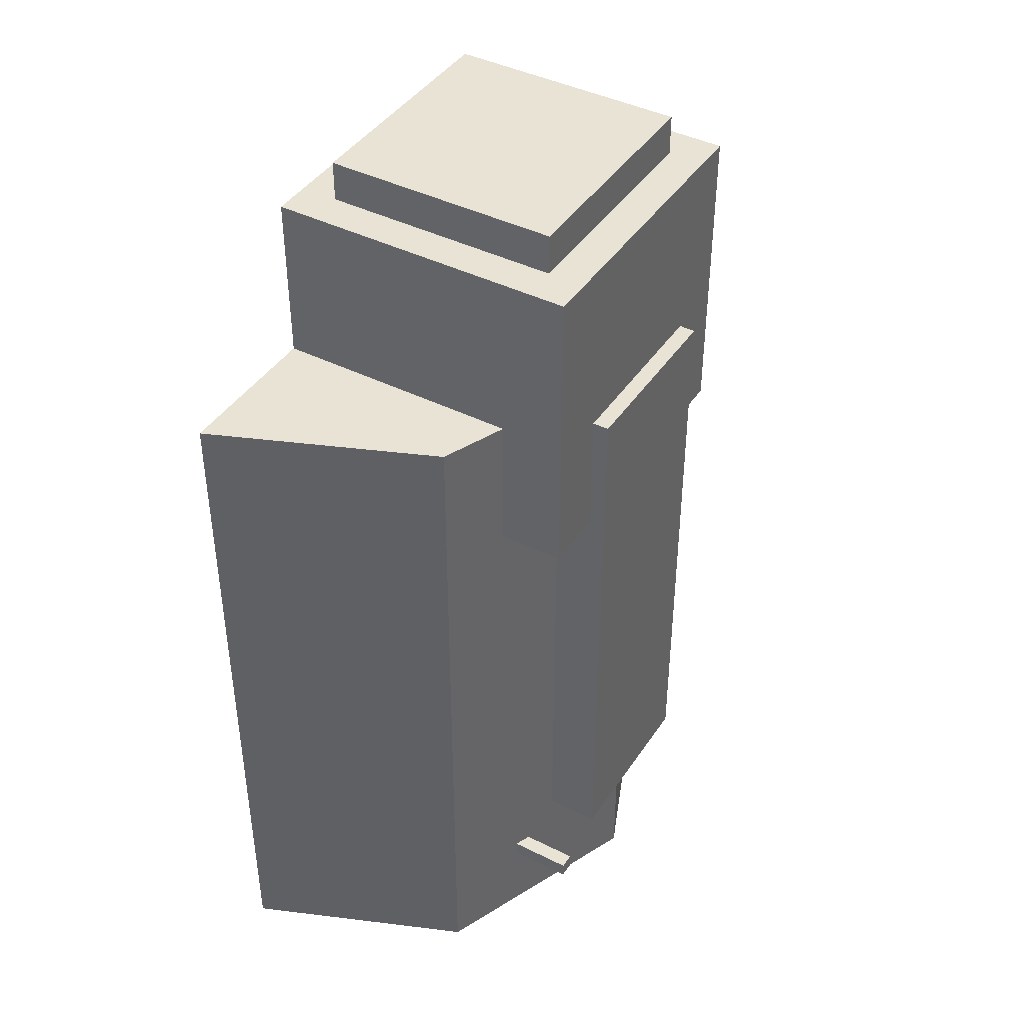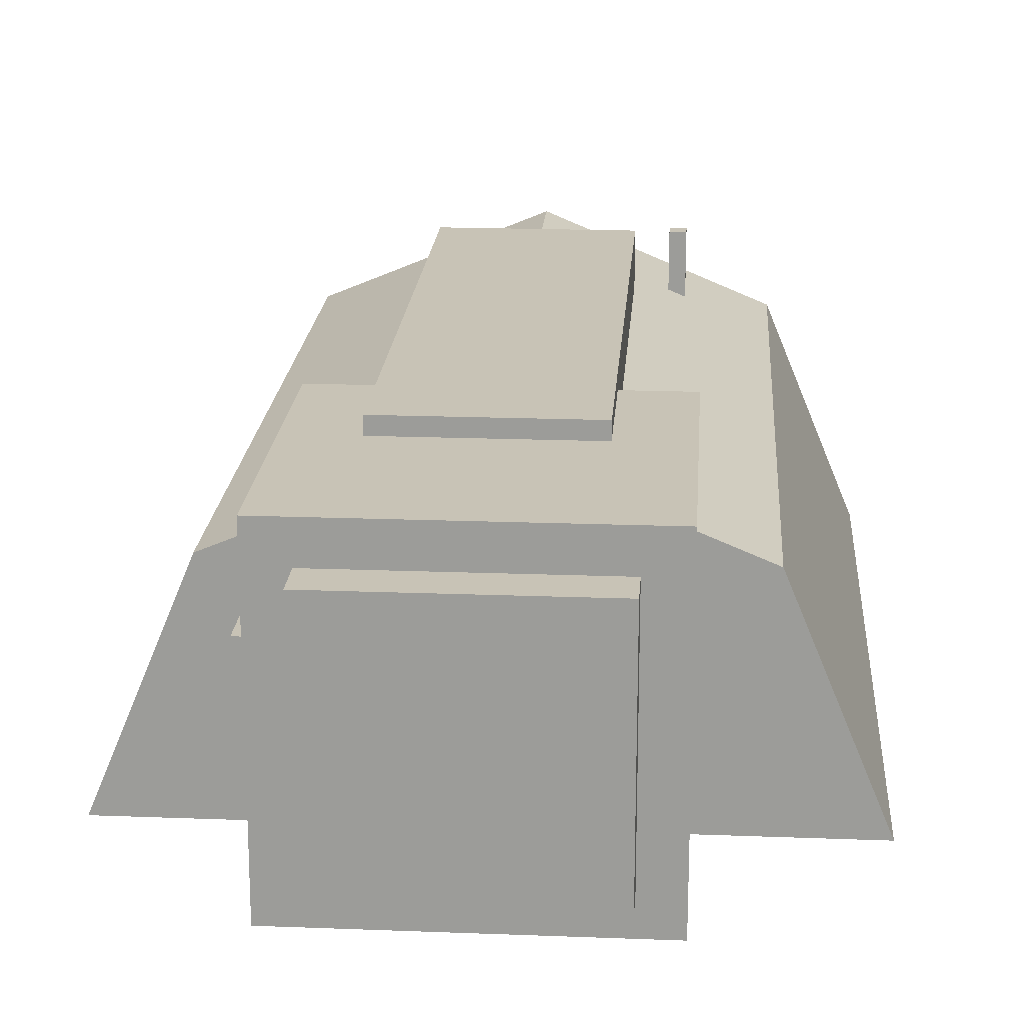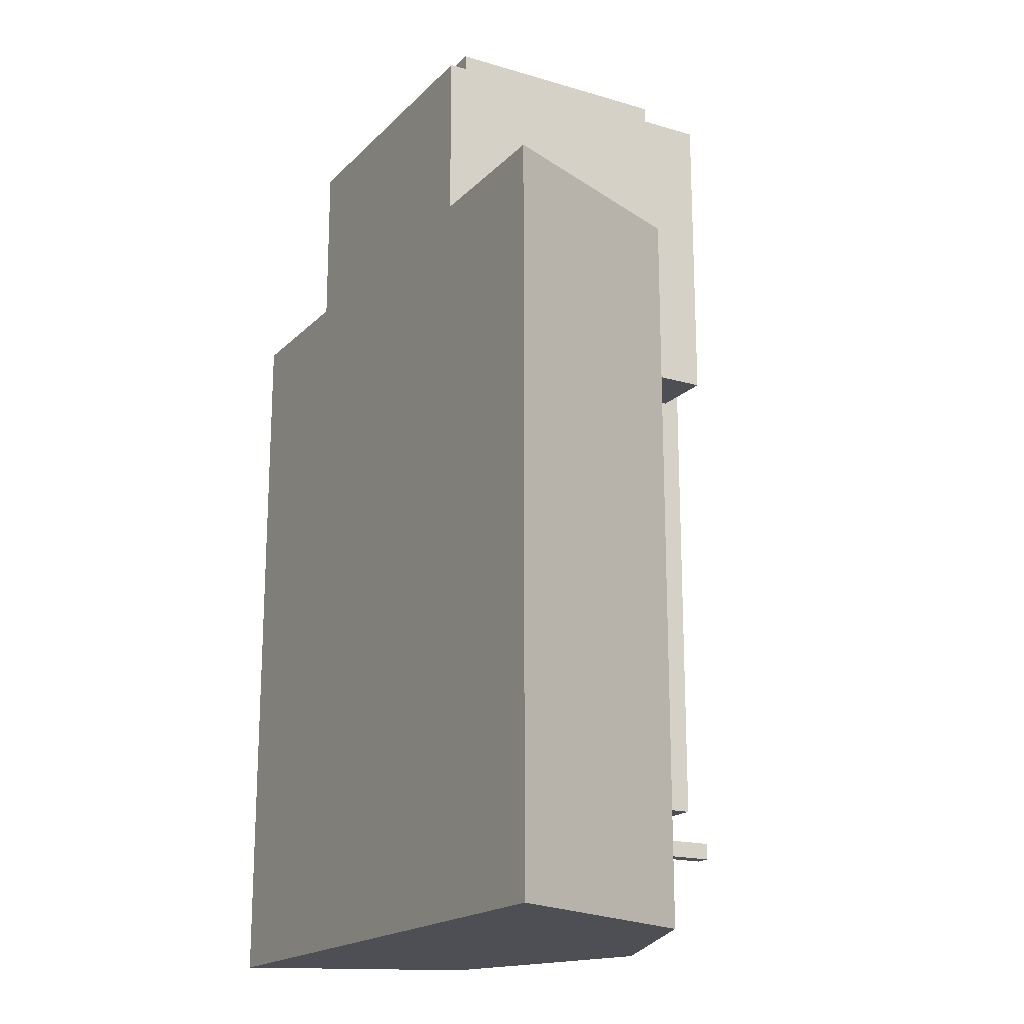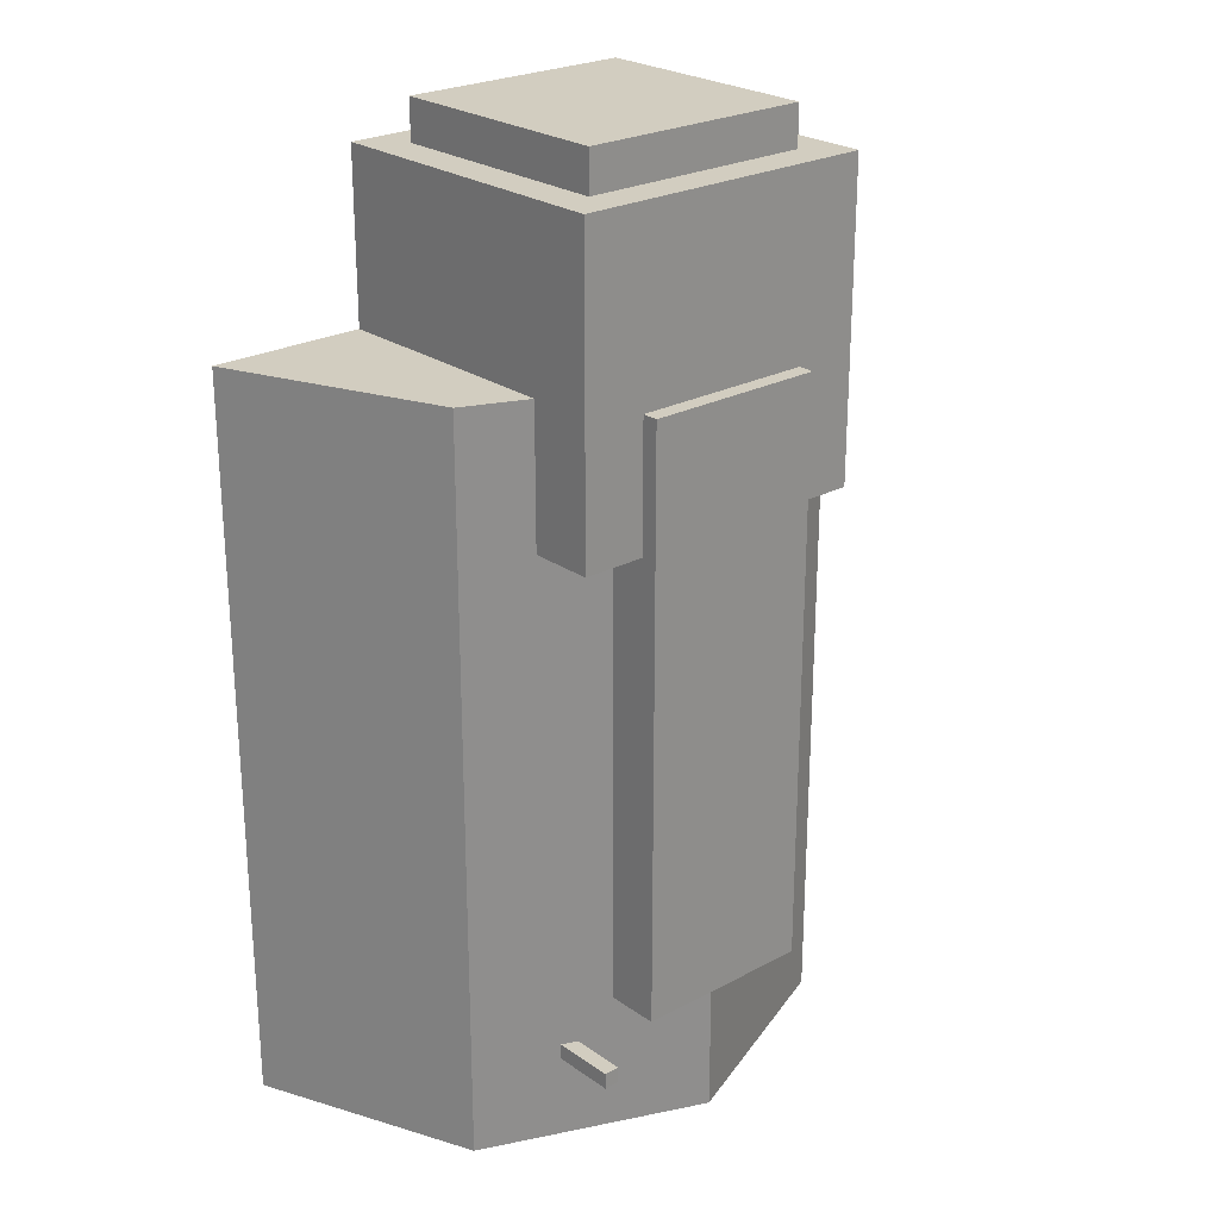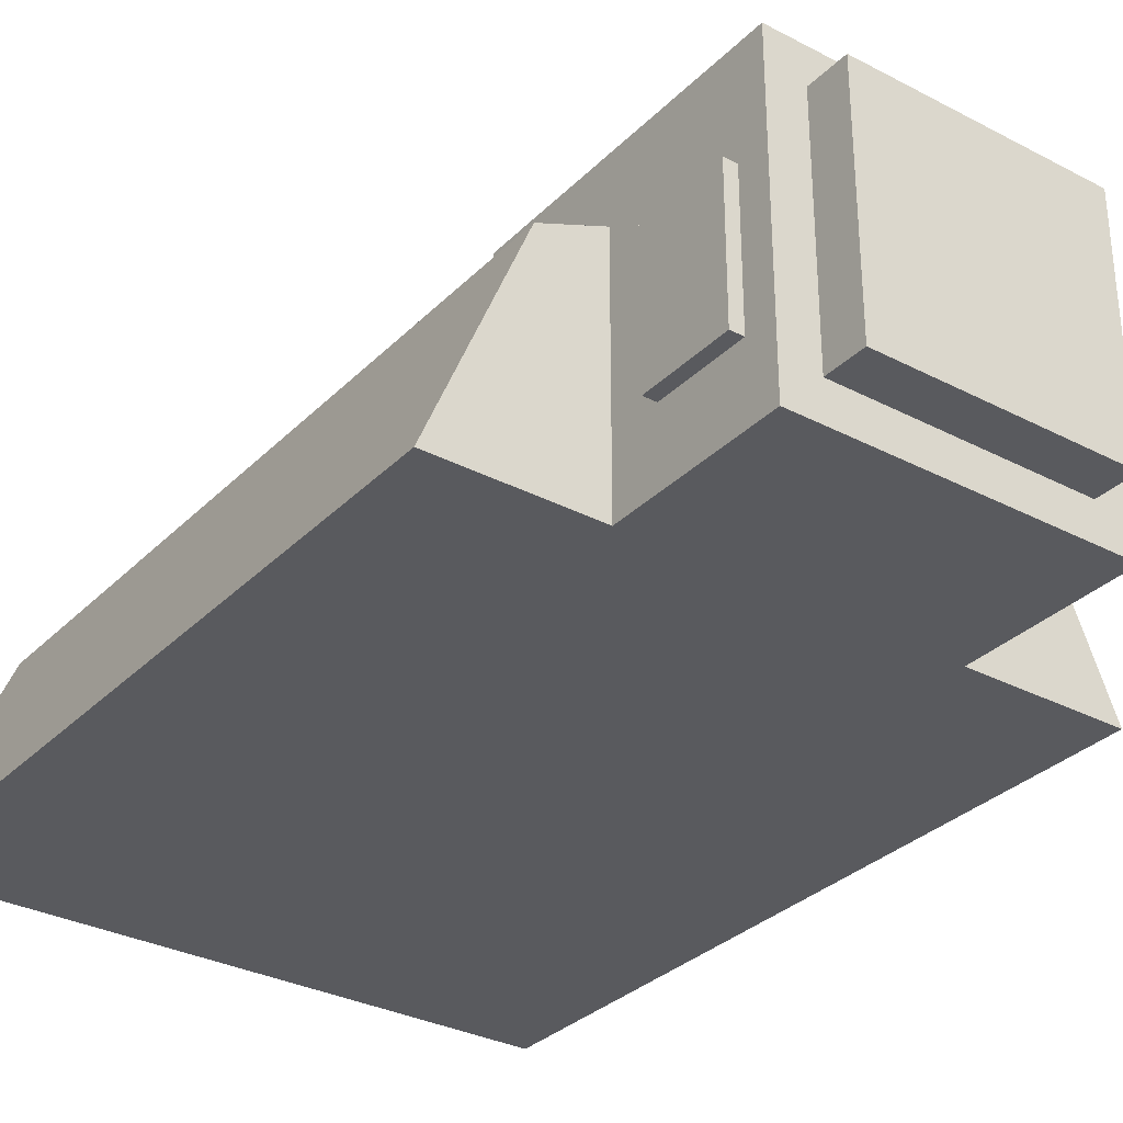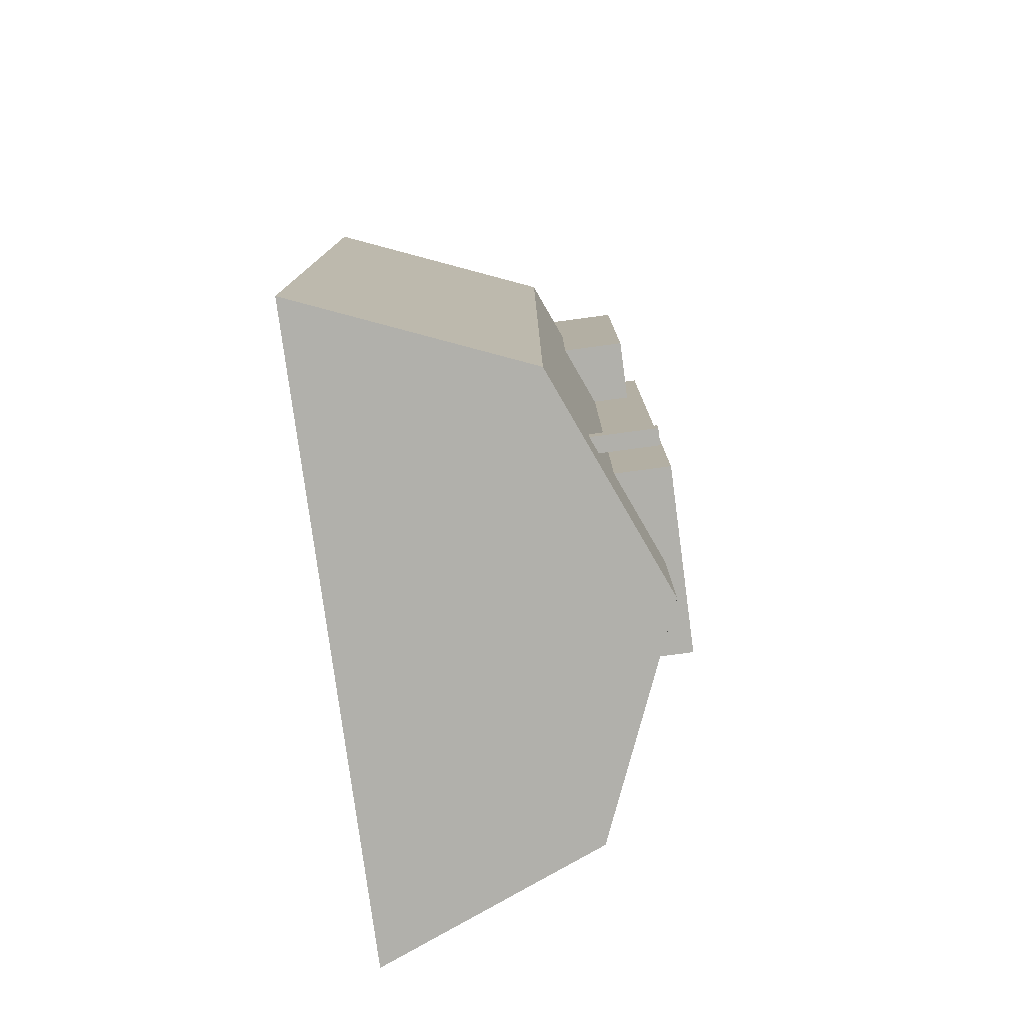
<metadata>
{"format":"obj","ext":"obj","renderer":"f3d","projection":"perspective","resolution":1024,"background":"white","views":[{"elev":42.2,"azim":120.9,"up":"+Z"},{"elev":19.4,"azim":4.1,"up":"+Y"},{"elev":-18.4,"azim":60.4,"up":"+Z"},{"elev":24.6,"azim":138.8,"up":"+Z"},{"elev":-31.8,"azim":-36.3,"up":"+Y"},{"elev":-78.5,"azim":97.6,"up":"+Z"}]}
</metadata>
<code>
o 柱体
v -0.5108 0.4202 4.402
v -0.5108 1.262 4.402
v -0.5108 0.4202 3.862
v -0.5108 1.262 3.862
v -0.04964 1.963 3.496
v -0.04964 1.963 -0.05699
v 1.05 1.963 3.496
v 1.05 1.963 -0.05699
v 1.239 1.9 -0.3072
v 1.335 1.9 -0.3072
v 1.335 1.9 -0.4034
v 1.239 1.9 -0.4034
v -1.366 -0 3.564
v -1.366 -0 -0.9147
v 1.211 1.644 4.584
v 2.366 0 3.564
v 1.211 0.2221 4.584
v 2.366 0 -0.9147
v -0.433 1.866 2.718
v 1.82 1.32 3.564
v 1.82 1.32 -0.9147
v -0.2109 1.644 4.584
v -0.2109 0.2221 4.584
v 0.5 1.866 -0.9147
v 1.433 -0 2.718
v -0.8195 1.32 3.564
v 1.433 1.866 2.718
v -0.8195 1.32 -0.9147
v 1.433 1.48 2.718
v 1.433 1.48 3.564
v 1.433 0 3.564
v -0.433 -0 3.564
v -0.433 1.48 3.564
v -0.433 1.48 2.718
v 1.433 0 2.718
v 1.433 1.48 3.564
v 1.433 1.48 2.718
v -0.433 1.48 2.718
v -0.433 1.48 3.564
v -0.433 1.48 3.564
v 1.433 1.48 3.564
v 1.239 1.56 -0.3072
v 1.239 1.56 -0.4034
v 1.335 1.52 -0.3072
v 1.335 1.52 -0.4034
v -0.04964 1.638 -0.05699
v 0.5 1.866 -0.05699
v 1.05 1.638 -0.05699
v 1.05 1.638 2.718
v 1.05 1.638 2.718
v 1.05 1.866 2.718
v 1.05 1.866 3.496
v -0.04964 1.866 2.718
v -0.04964 1.638 2.718
v -0.04964 1.638 2.718
v -0.04964 1.866 3.496
v -0.433 0.4202 3.862
v -0.433 1.262 3.862
v -0.433 0.4202 4.294
v -0.433 0.4202 4.402
v -0.433 1.262 4.402
v 1.433 1.866 4.584
v 1.433 -0 4.584
v -0.433 1.866 4.584
v -0.433 0 4.584
v 1.211 1.644 4.829
v 1.211 0.2221 4.829
v -0.2109 1.644 4.829
v -0.2109 0.2221 4.829
f 1 2 4 3
f 3 4 58 57
f 3 57 59 60 1
f 8 6 5 7
f 11 12 9 10
f 18 28 24
f 16 18 21 20
f 44 37 21
f 31 16 20 36 41
f 40 26 13 32
f 39 40 32
f 28 38 46
f 26 28 14 13
f 34 55 54 38
f 13 14 32
f 40 57 58
f 14 18 32
f 41 30 31
f 15 22 68 66
f 18 31 32
f 37 29 50 49
f 19 53 55 34
f 62 30 41
f 41 29 37 36
f 42 44 10 9
f 43 42 9 12
f 44 45 11 10
f 24 43 21
f 45 43 12 11
f 8 7 51
f 56 52 7 5
f 6 55 53
f 47 6 8
f 49 51 27 37
f 61 58 4 2
f 60 61 2 1
f 61 60 65
f 15 17 63 62
f 23 22 64 65
f 22 15 62 64
f 17 23 65 63
f 67 66 68 69
f 17 15 66 67
f 23 17 67 69
f 22 23 69 68
f 6 46 54
f 6 54 55
f 56 5 53
f 5 6 53
f 7 52 51
f 51 49 48
f 48 8 51
f 62 27 52
f 27 51 52
f 53 19 56
f 19 64 56
f 18 16 31
f 31 63 65
f 31 65 32
f 36 20 37
f 20 21 37
f 24 42 43
f 42 24 48
f 24 47 48
f 44 42 48
f 48 49 37
f 44 48 37
f 47 24 46
f 24 28 46
f 28 26 38
f 26 40 38
f 38 54 46
f 37 27 41
f 27 62 41
f 62 63 30
f 63 31 30
f 41 36 37
f 64 19 40
f 19 34 40
f 34 38 40
f 32 65 57
f 56 64 62 52
f 40 32 57
f 58 64 40
f 64 58 61
f 64 61 65
f 59 57 65 60
f 24 21 18
f 18 14 28
f 8 48 47
f 47 46 6
f 44 21 45
f 43 45 21
l 33 39
l 25 35

</code>
